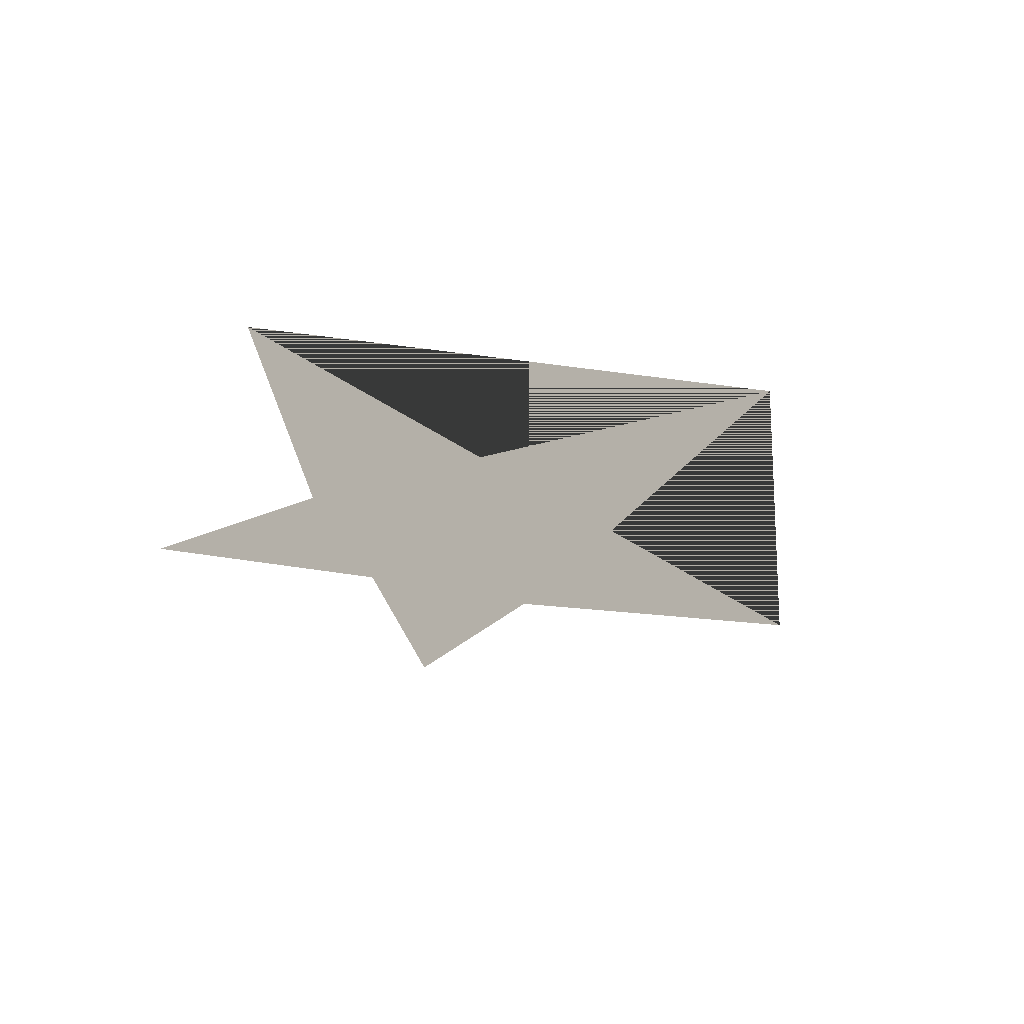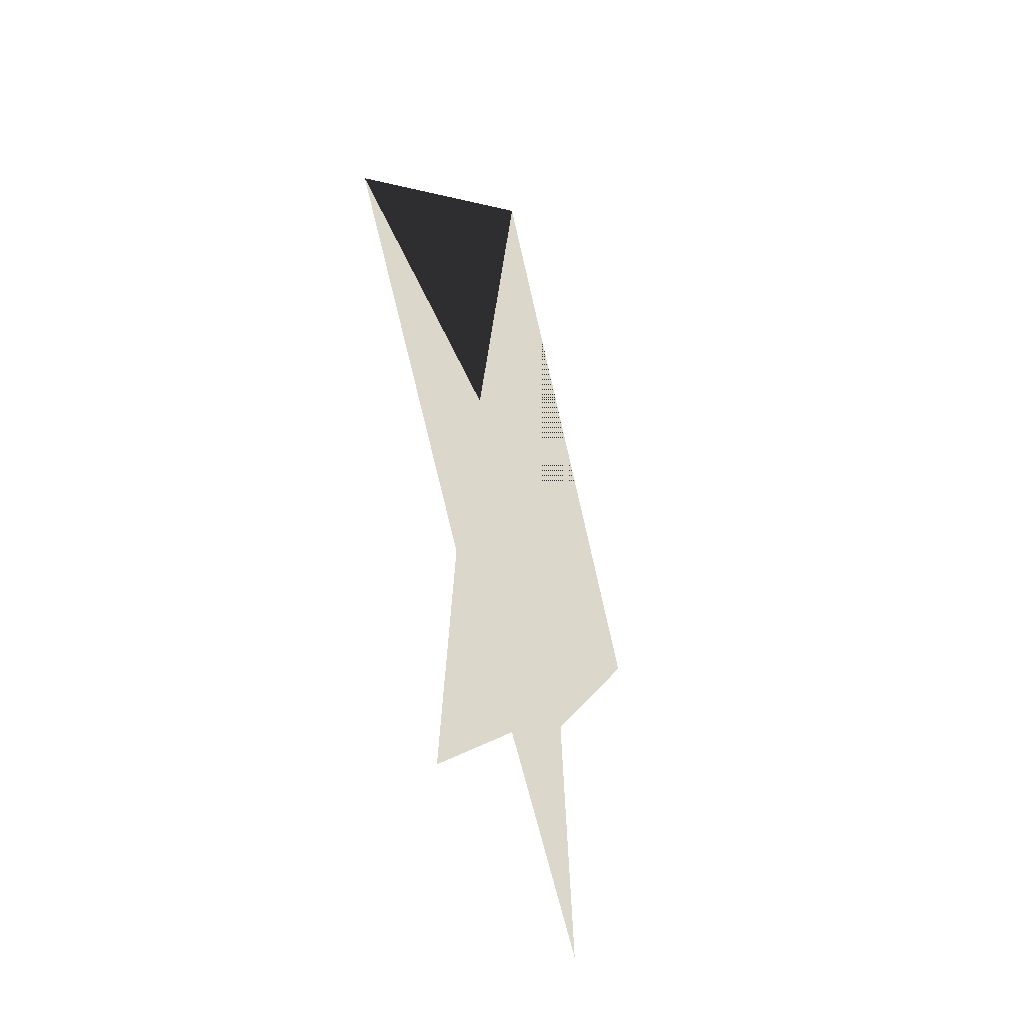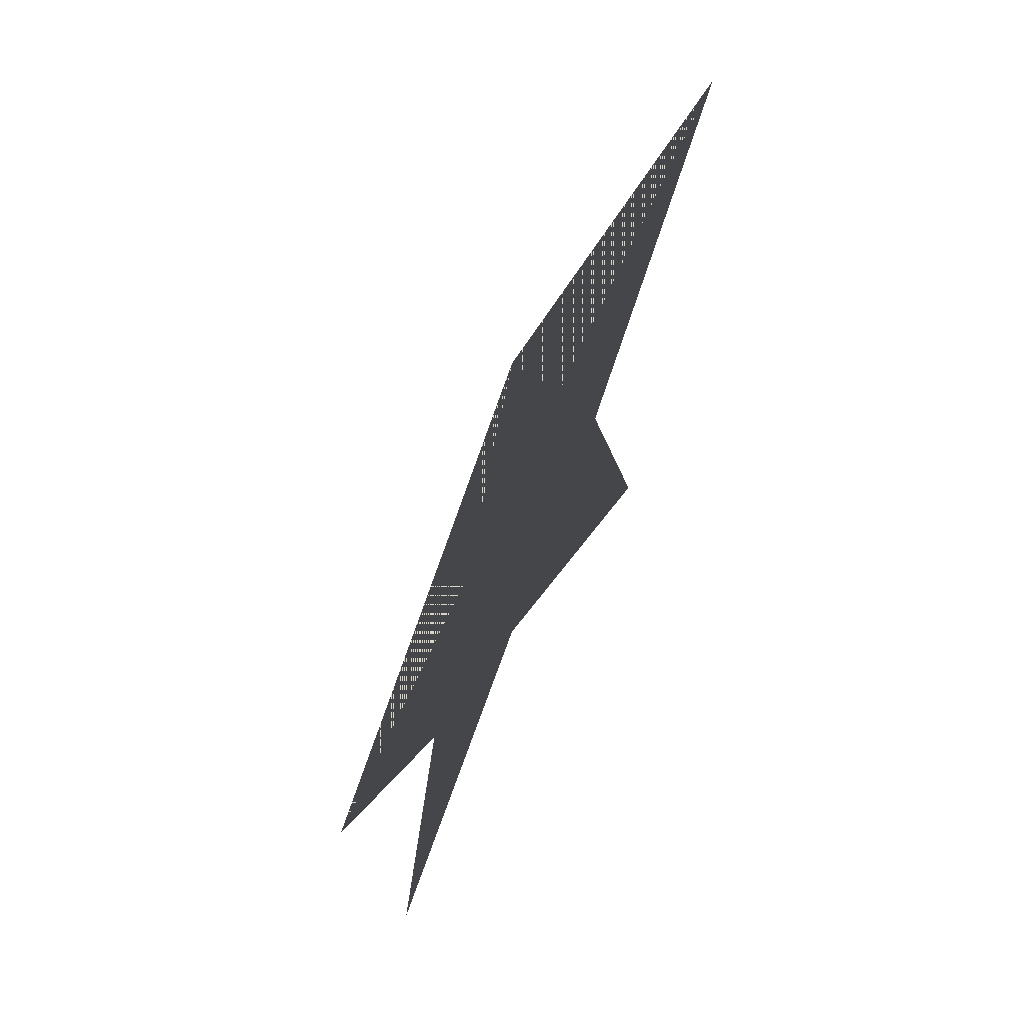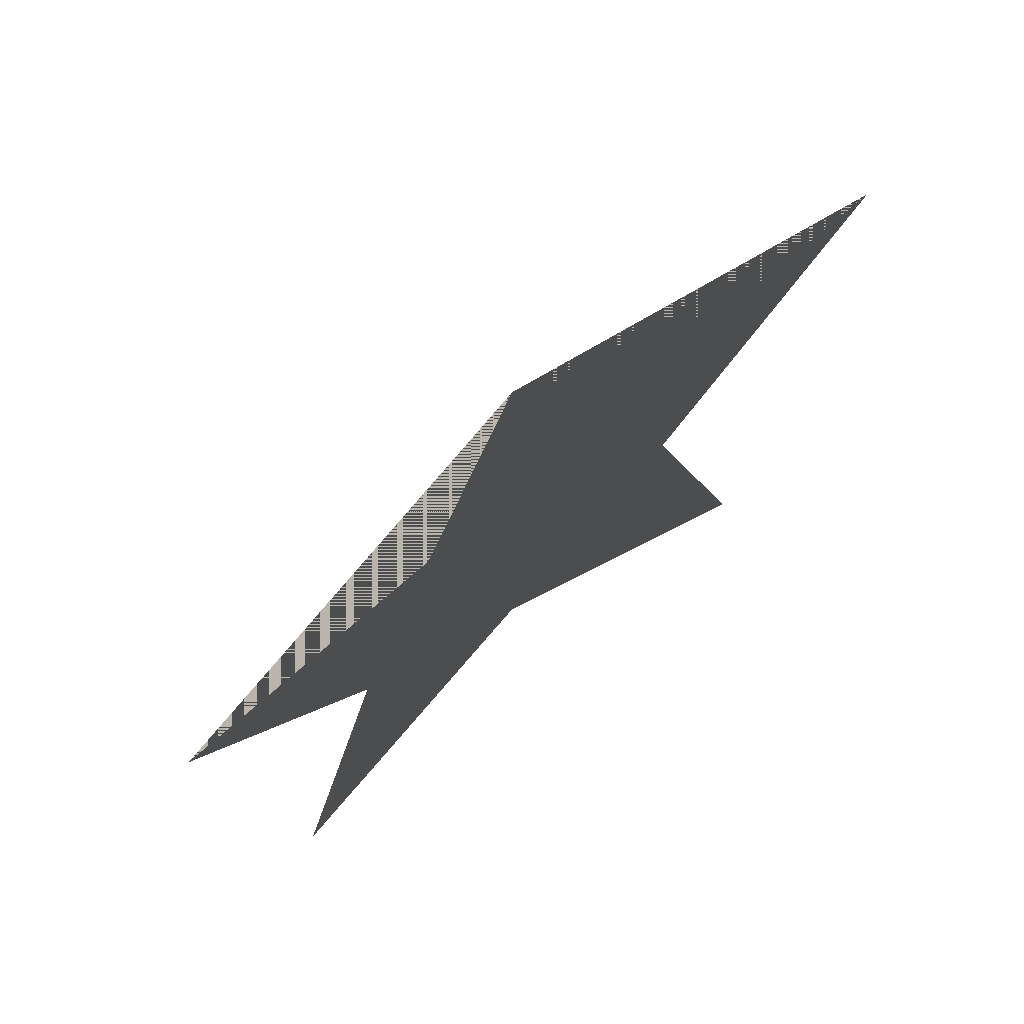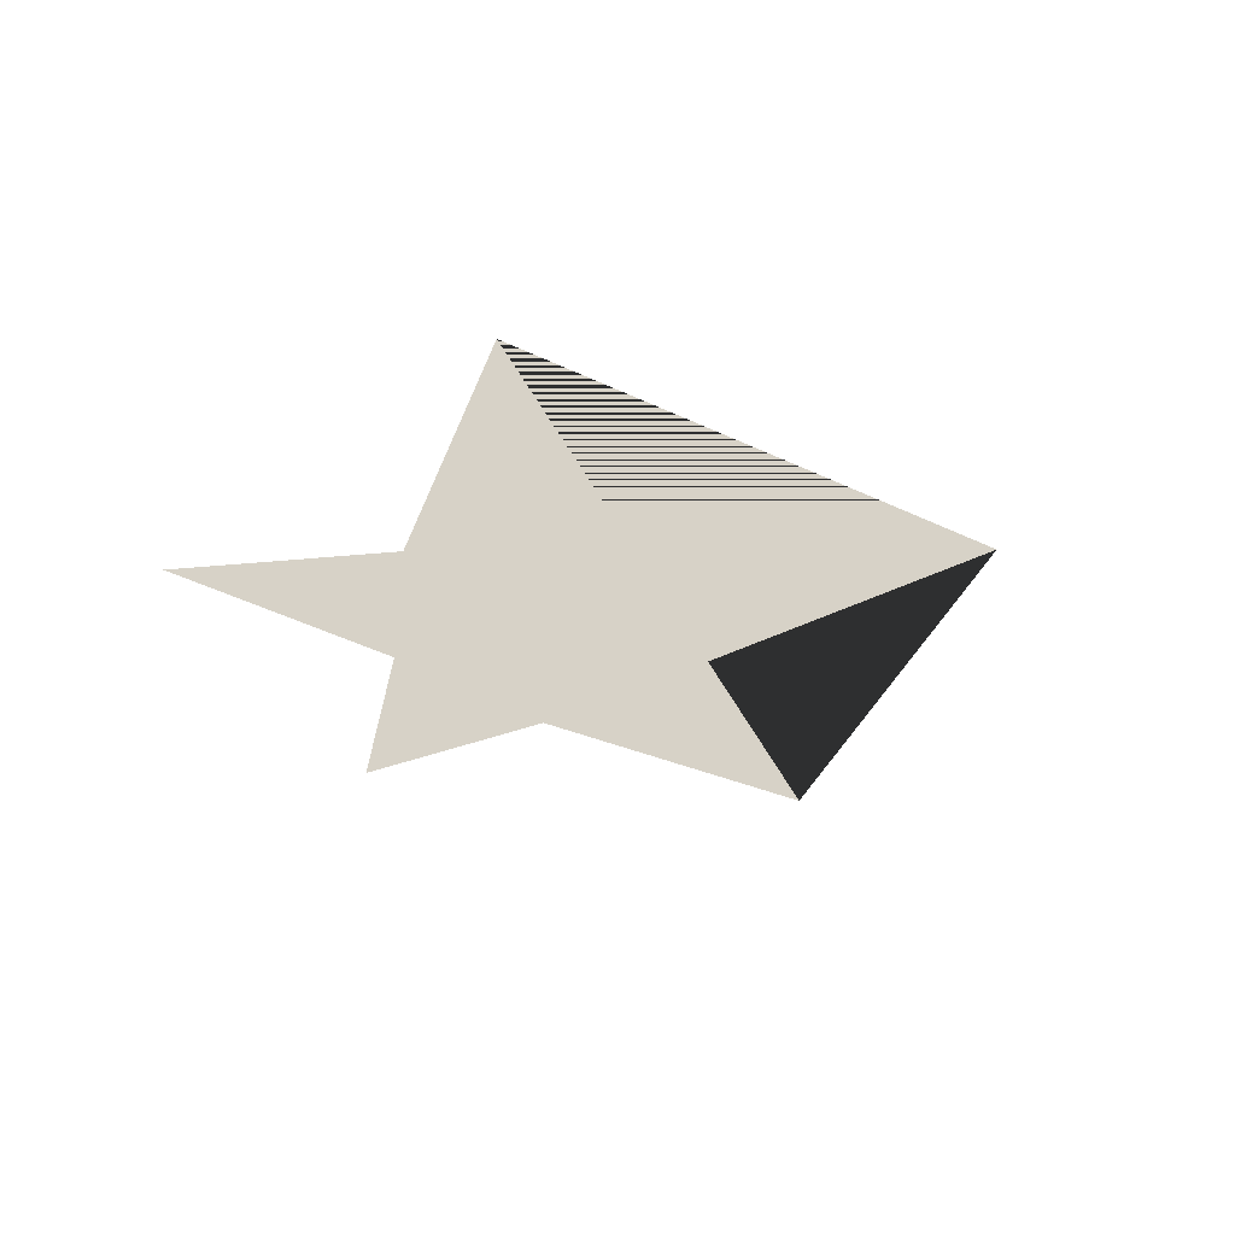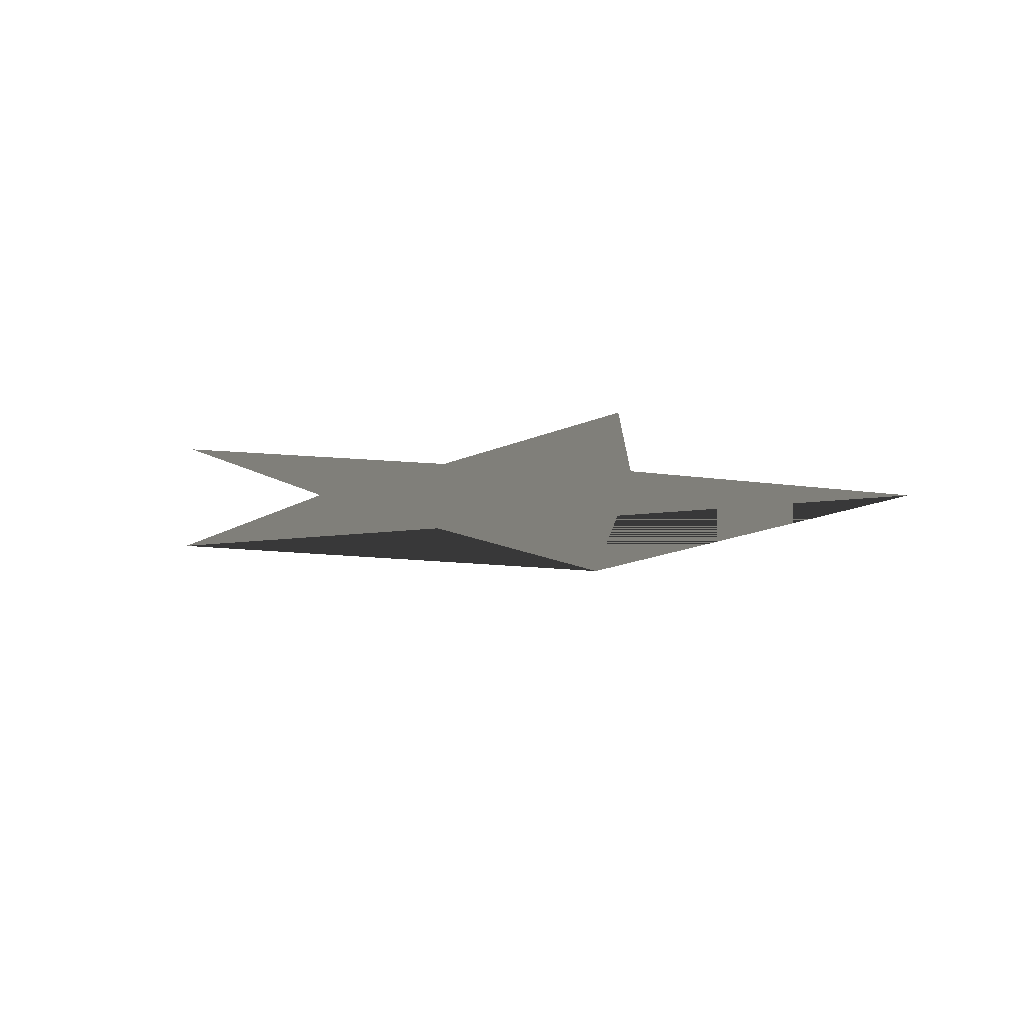
<metadata>
{"format":"obj","ext":"obj","renderer":"f3d","projection":"perspective","resolution":1024,"background":"white","views":[{"elev":-30.3,"azim":132.9,"up":"+Z"},{"elev":-31.5,"azim":-74.4,"up":"+Y"},{"elev":-63.6,"azim":66.0,"up":"+Y"},{"elev":-68.9,"azim":41.8,"up":"+Y"},{"elev":-30.4,"azim":109.5,"up":"+Z"},{"elev":-13.0,"azim":17.7,"up":"+Z"}]}
</metadata>
<code>
o Plane
v 0 1 0
v 0.25 0.3 0
v 1 0.3 0
v 0.4 -0.15 0
v 0.5 -0.65 0
v 0 -0.35 0
v -0.5 -0.65 0
v -0.4 -0.15 0
v -1 0.3 0
v -0.25 0.3 0
f 1 2 3 4 5 6 7 8 9 10

</code>
